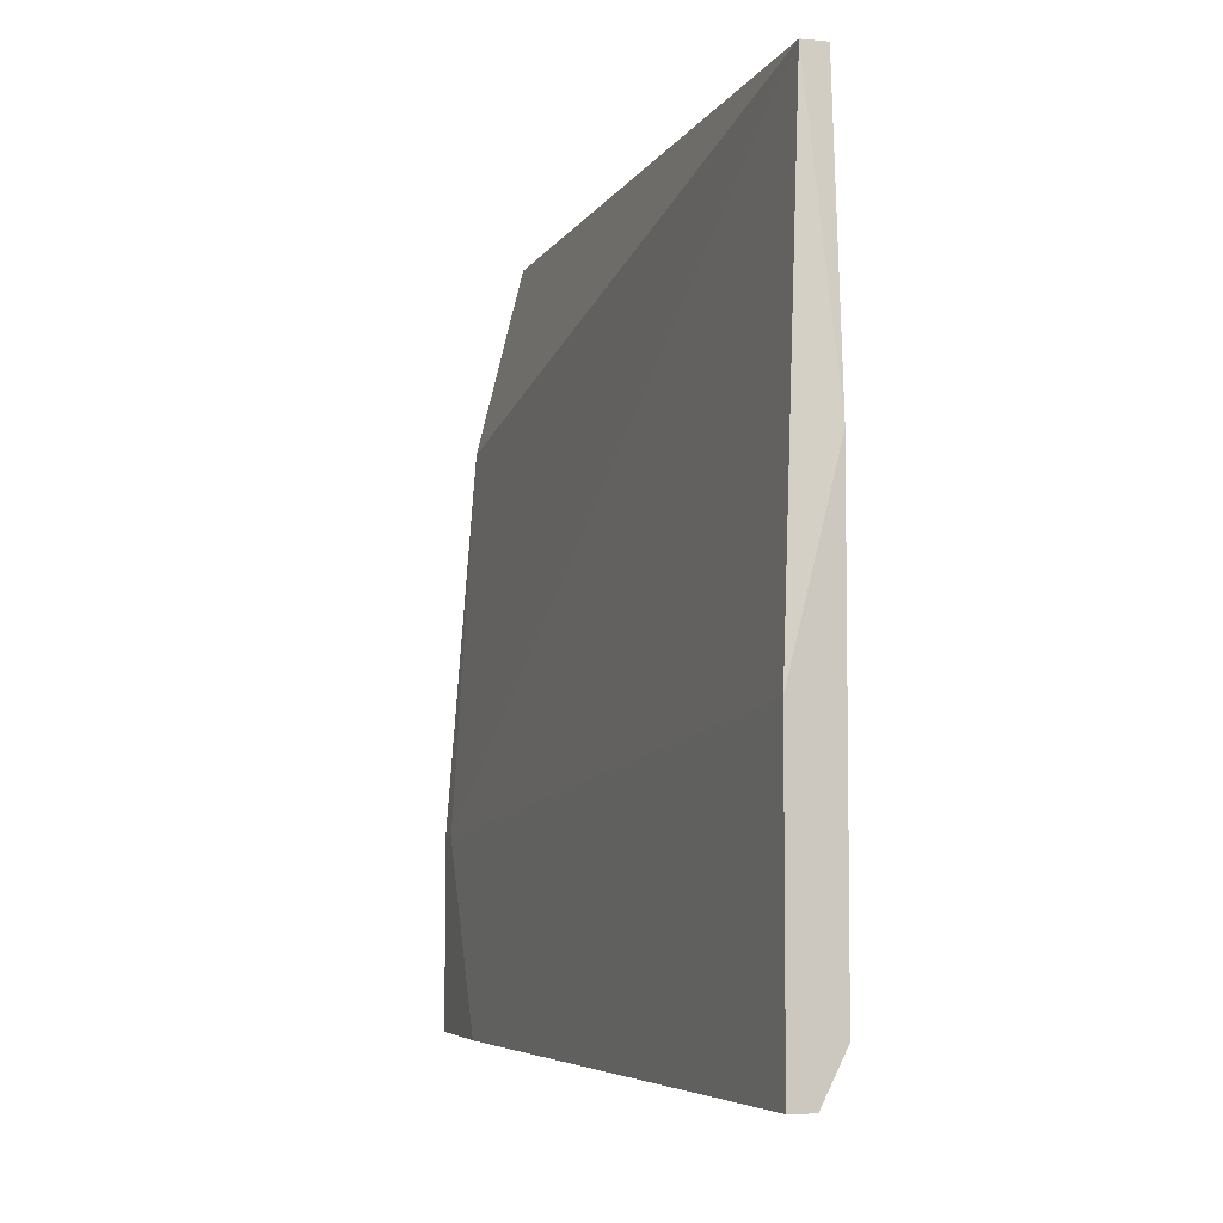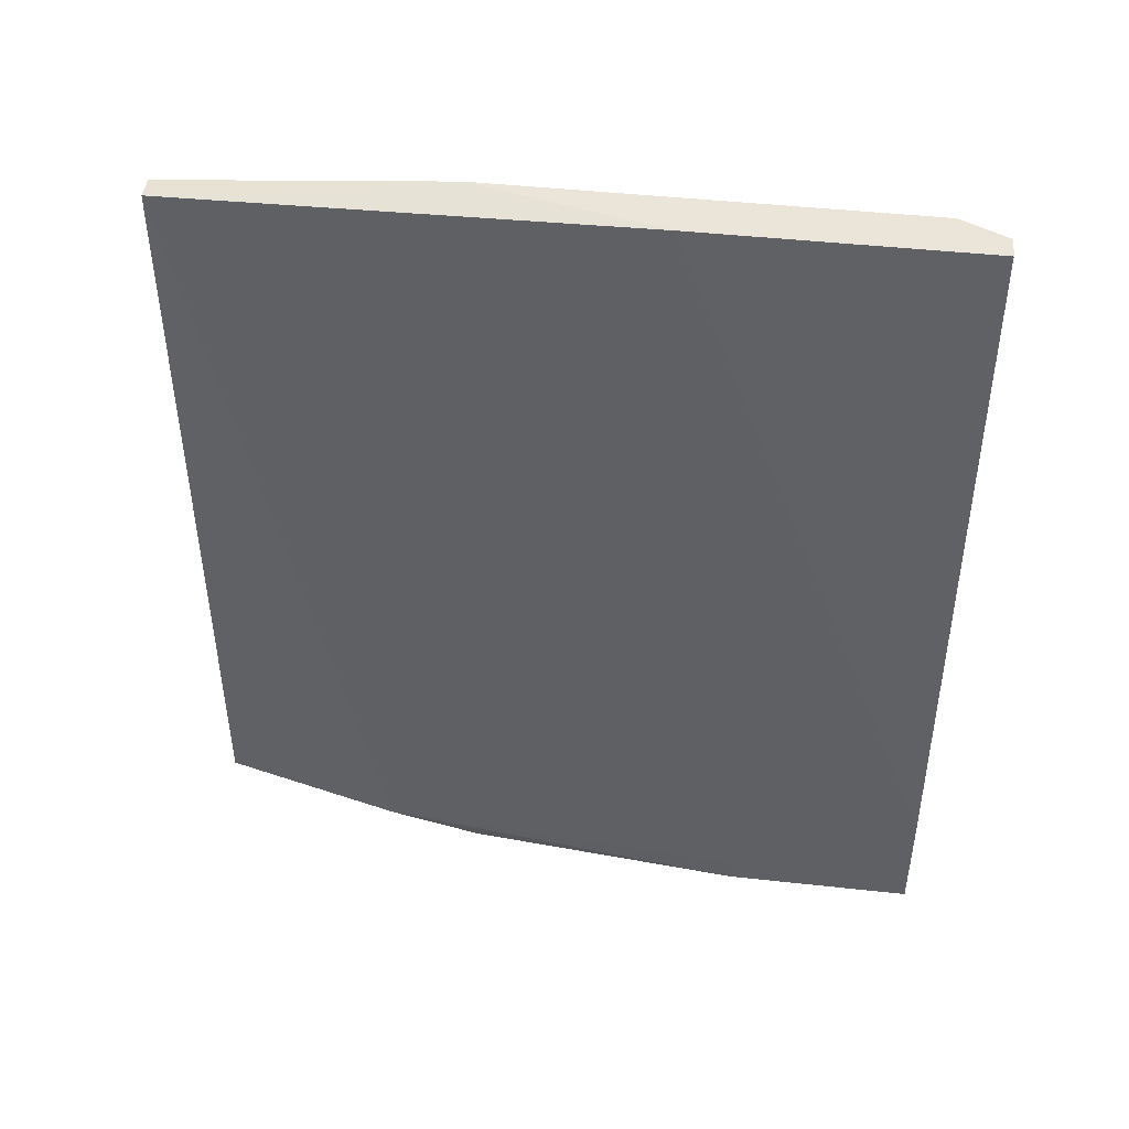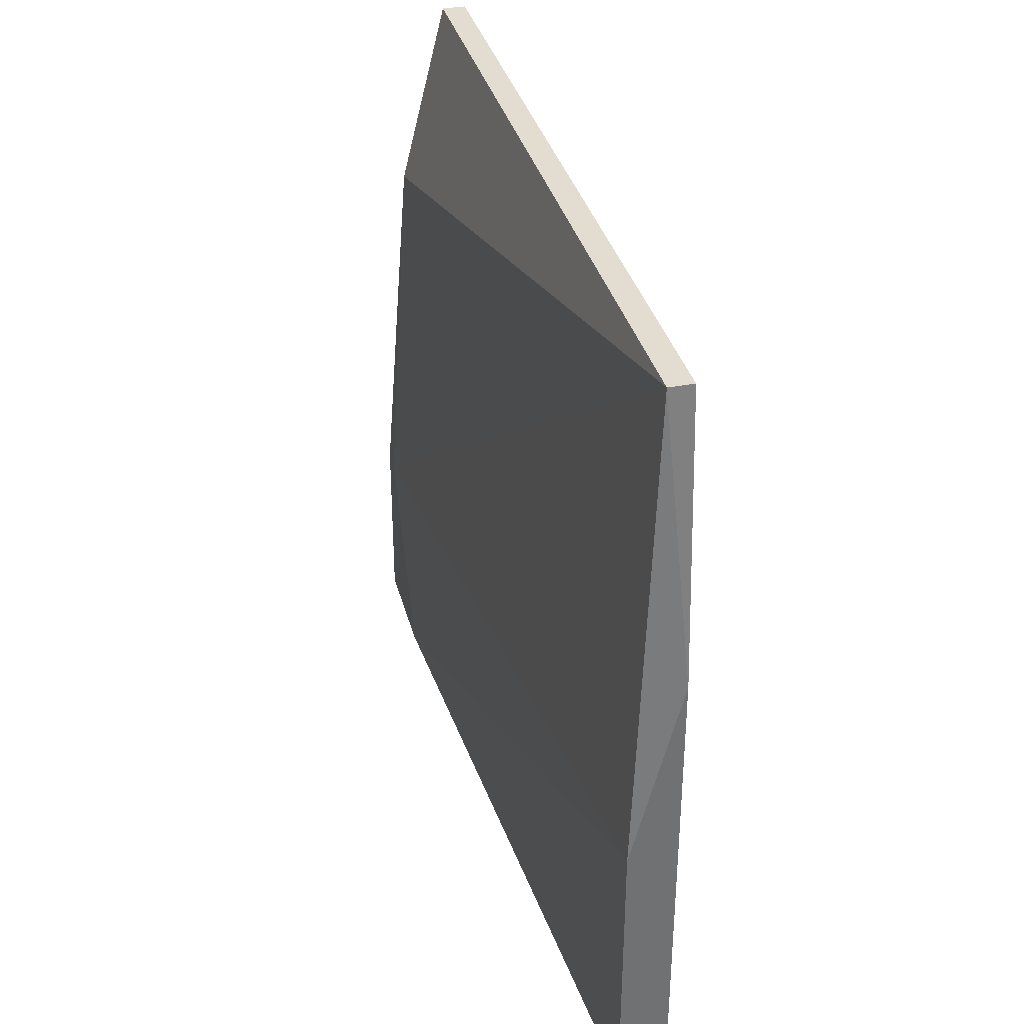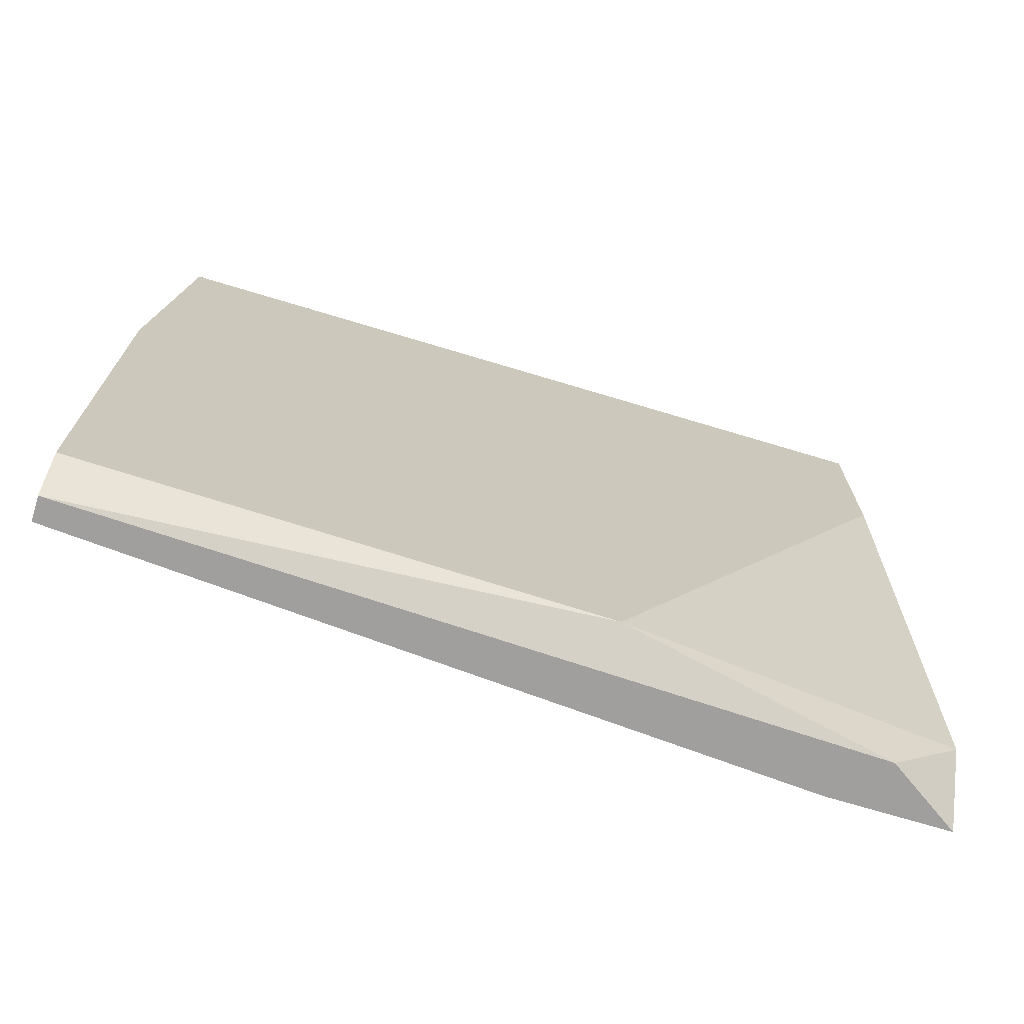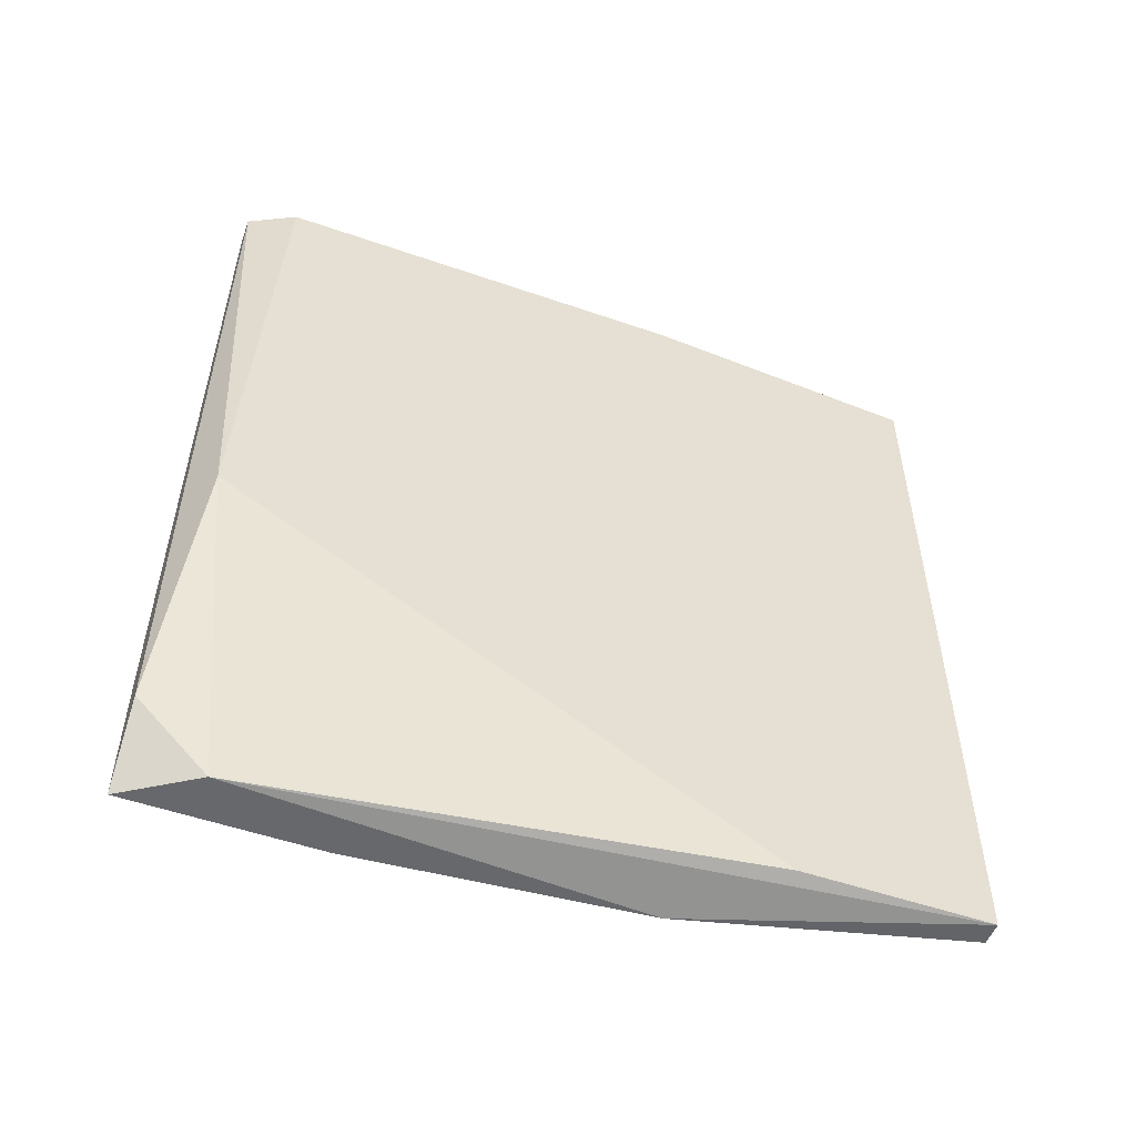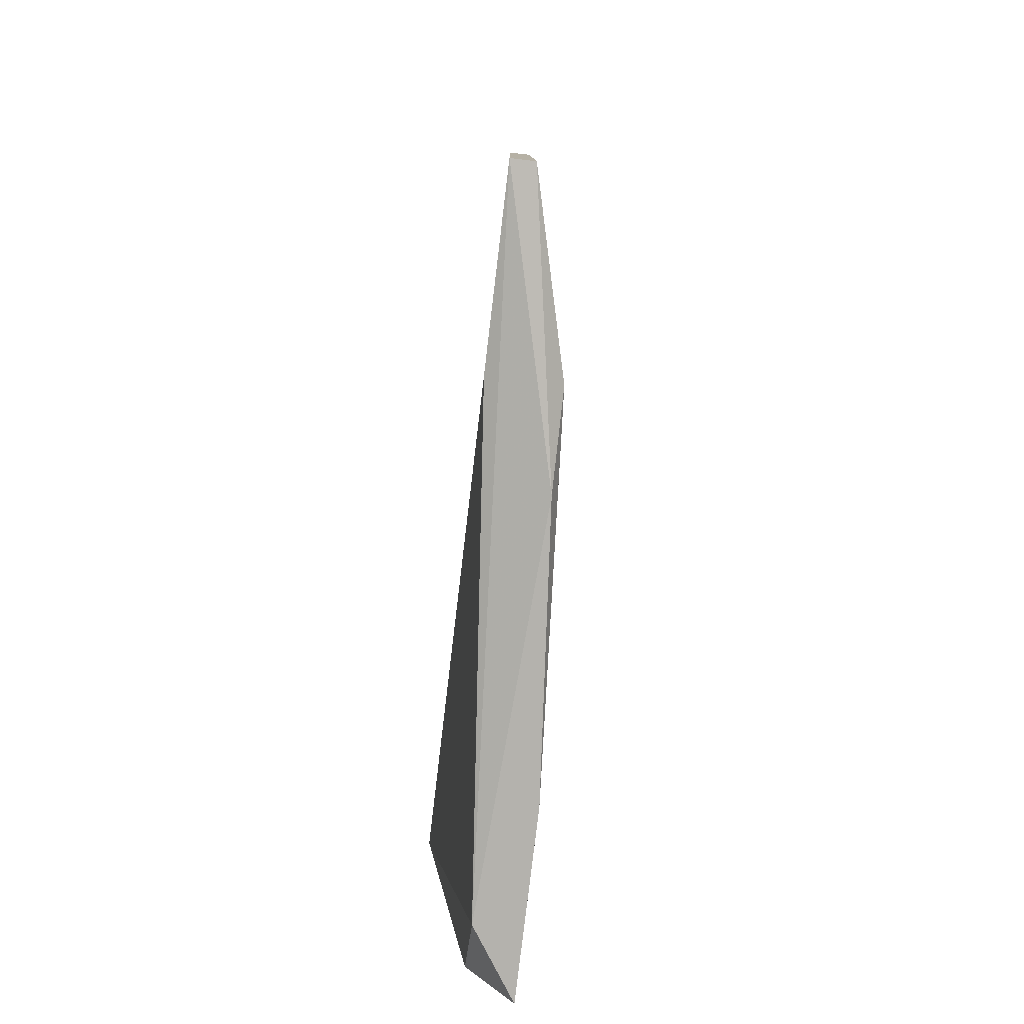
<metadata>
{"format":"obj","ext":"obj","renderer":"f3d","projection":"perspective","resolution":1024,"background":"white","views":[{"elev":-5.2,"azim":163.4,"up":"+Z"},{"elev":45.3,"azim":97.2,"up":"+Y"},{"elev":35.1,"azim":165.8,"up":"+Z"},{"elev":-71.3,"azim":-106.8,"up":"+Z"},{"elev":-52.4,"azim":-110.5,"up":"+Y"},{"elev":-79.5,"azim":-6.8,"up":"+Y"}]}
</metadata>
<code>
v -0.8897 0.3296 -0.1969
v -0.8919 0.398 -0.1262
v -0.8897 0.4002 -0.1704
v -0.8941 0.4002 -0.1925
v -0.8941 0.3252 -0.1262
v -0.8853 0.323 -0.1792
v -0.8897 0.4002 -0.1969
v -0.8941 0.3539 -0.1947
v -0.8875 0.3252 -0.1439
v -0.8941 0.398 -0.1262
v -0.8853 0.334 -0.1969
v -0.8897 0.323 -0.1903
v -0.8919 0.3252 -0.1262
v -0.8941 0.3252 -0.1439
v -0.8853 0.323 -0.1969
v -0.8853 0.3252 -0.1792
v -0.8919 0.4002 -0.1969
v -0.8875 0.323 -0.1527
v -0.8941 0.4002 -0.1527
f 4 10 19
f 4 3 7
f 5 4 8
f 4 5 10
f 5 2 10
f 1 7 11
f 7 3 11
f 8 1 12
f 2 5 13
f 9 2 13
f 5 8 14
f 12 5 14
f 8 12 14
f 11 6 15
f 1 11 15
f 6 12 15
f 12 1 15
f 3 2 16
f 2 9 16
f 9 6 16
f 11 3 16
f 6 11 16
f 7 1 17
f 4 7 17
f 8 4 17
f 1 8 17
f 6 9 18
f 5 12 18
f 12 6 18
f 13 5 18
f 9 13 18
f 2 3 19
f 3 4 19
f 10 2 19

</code>
